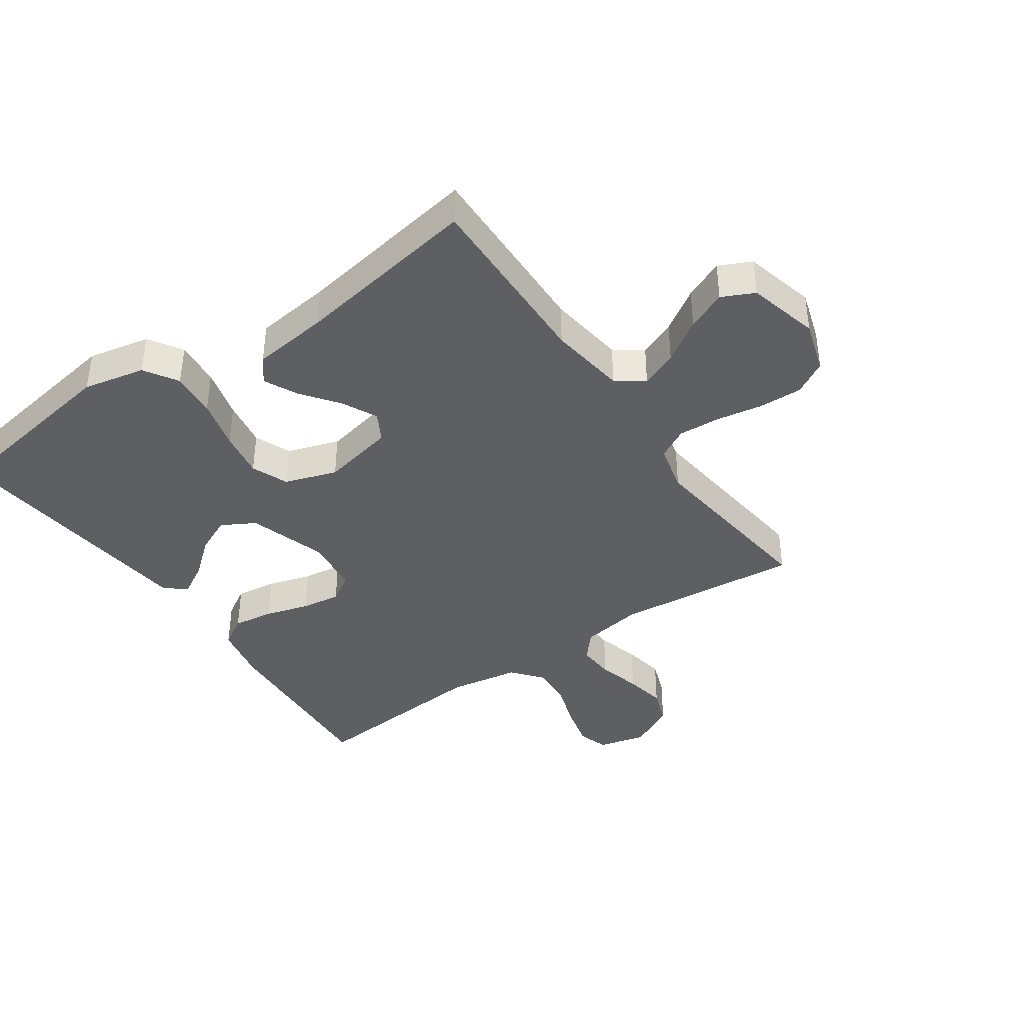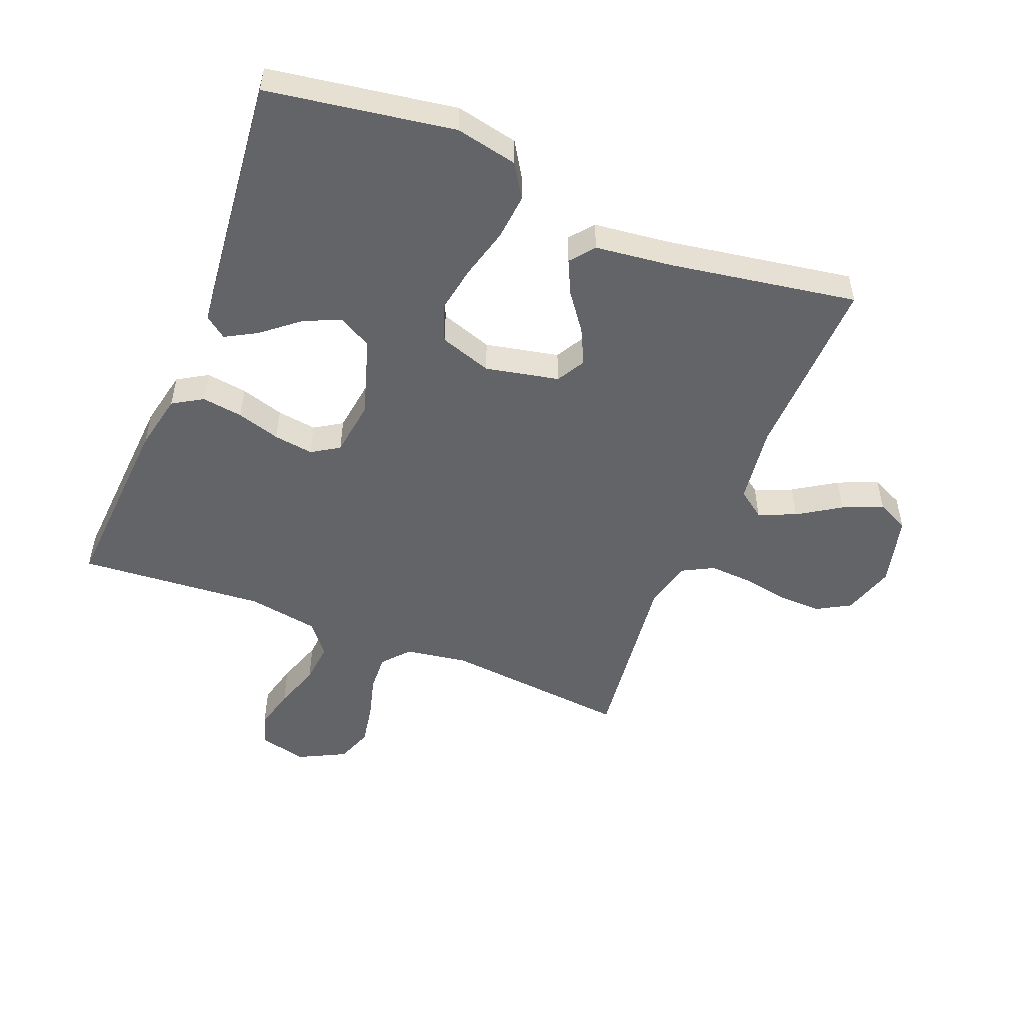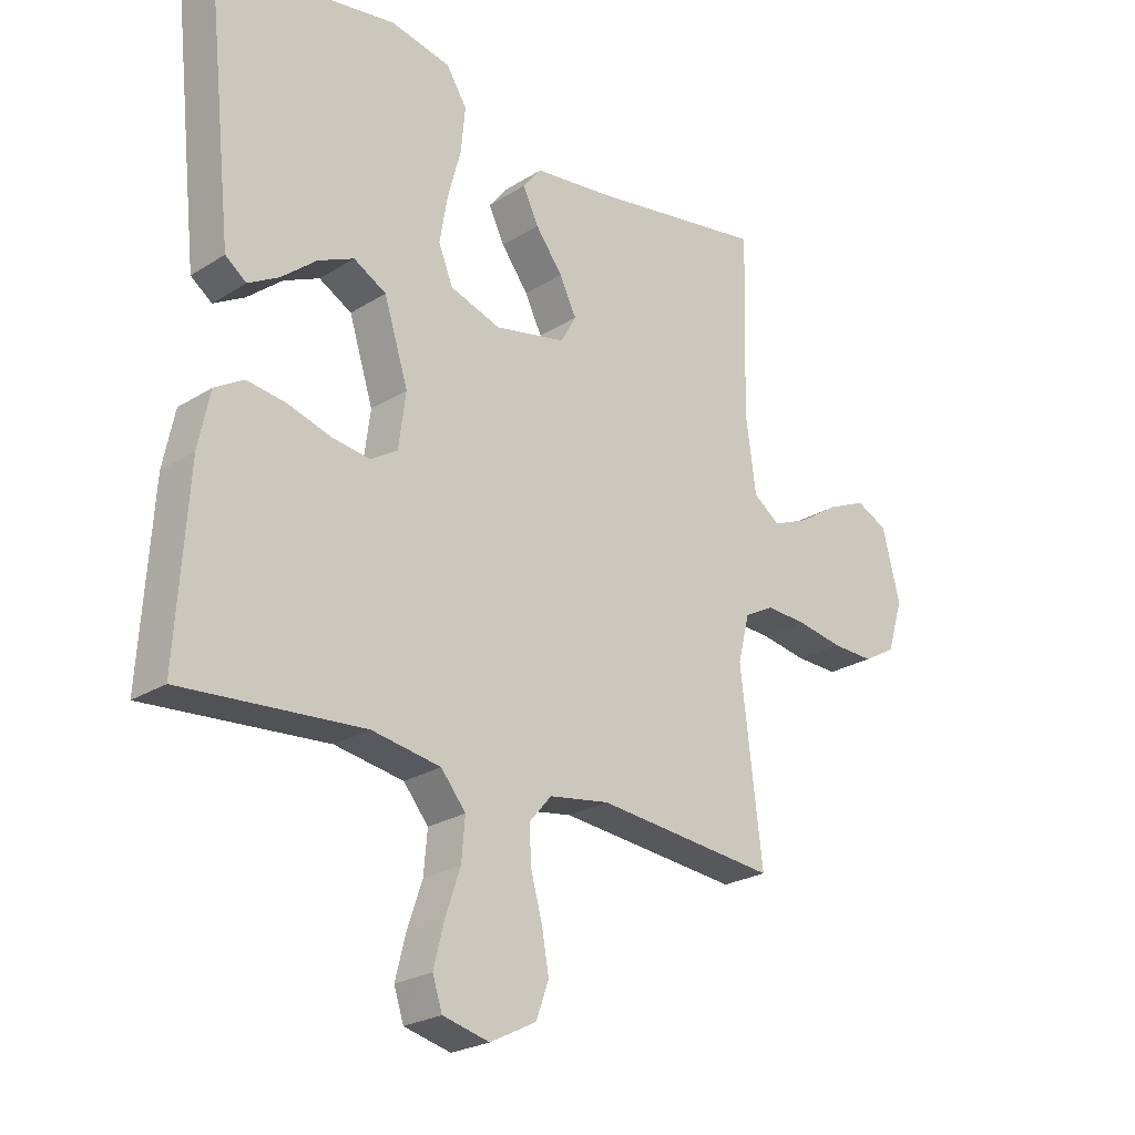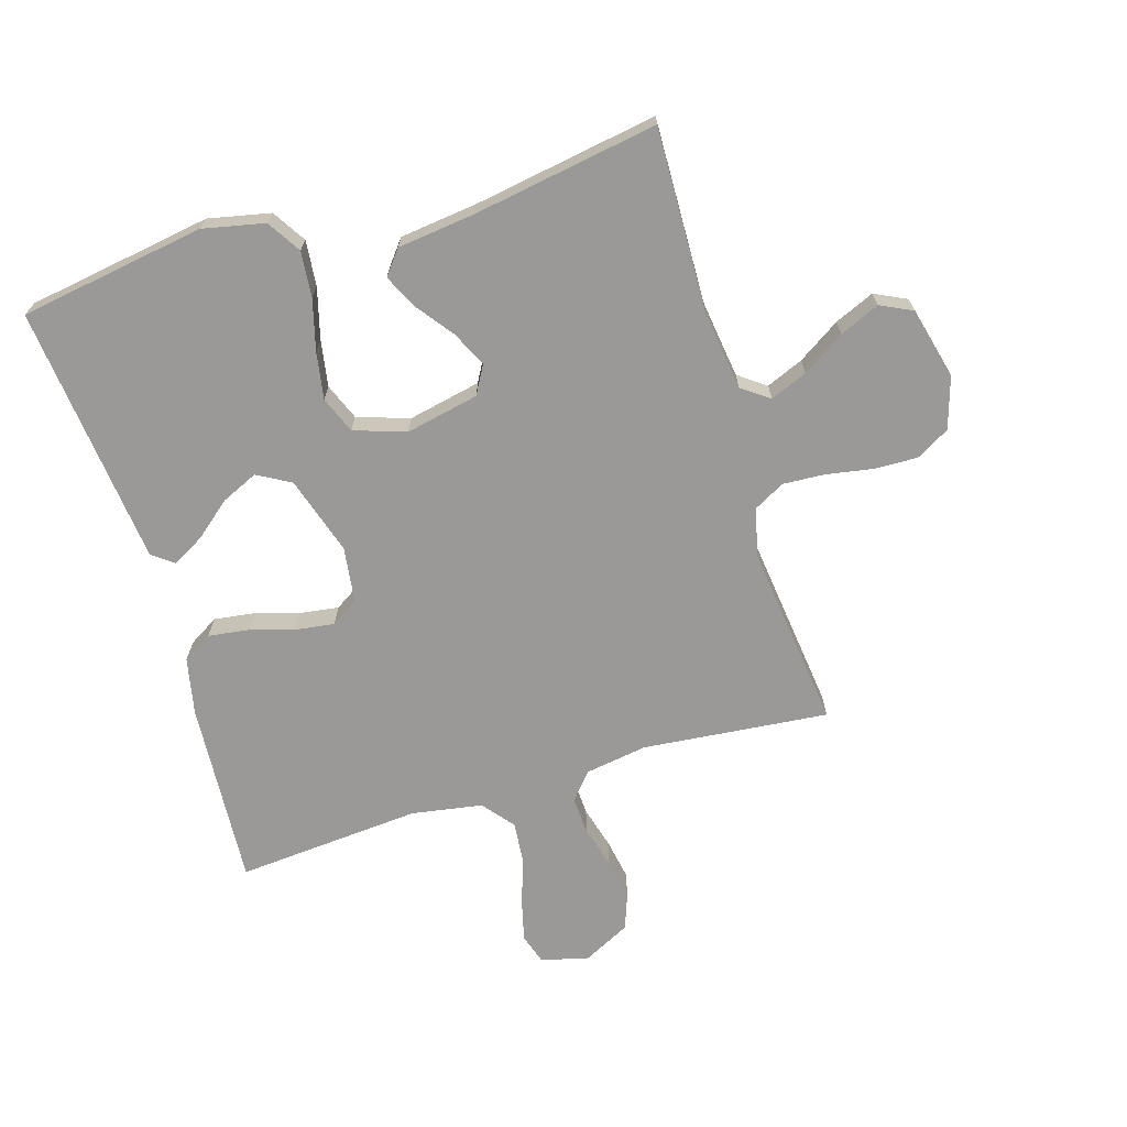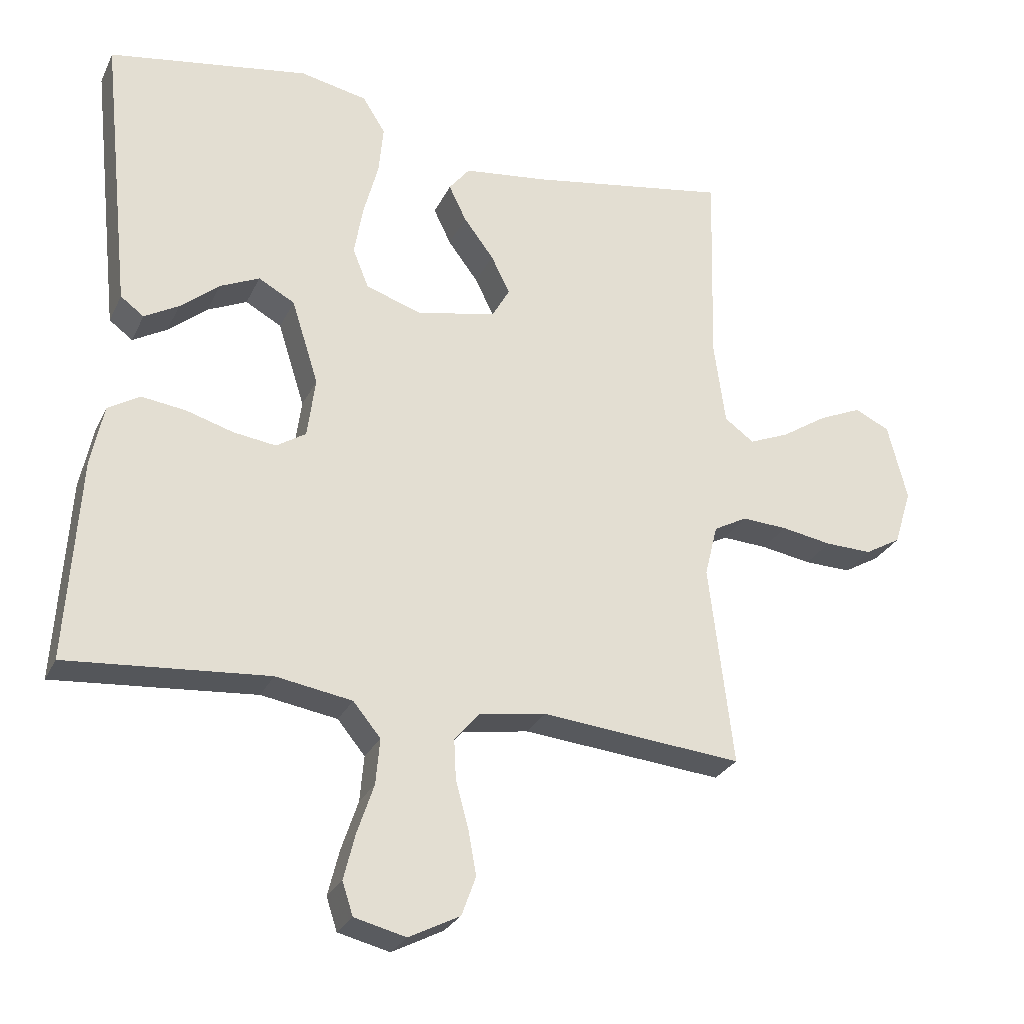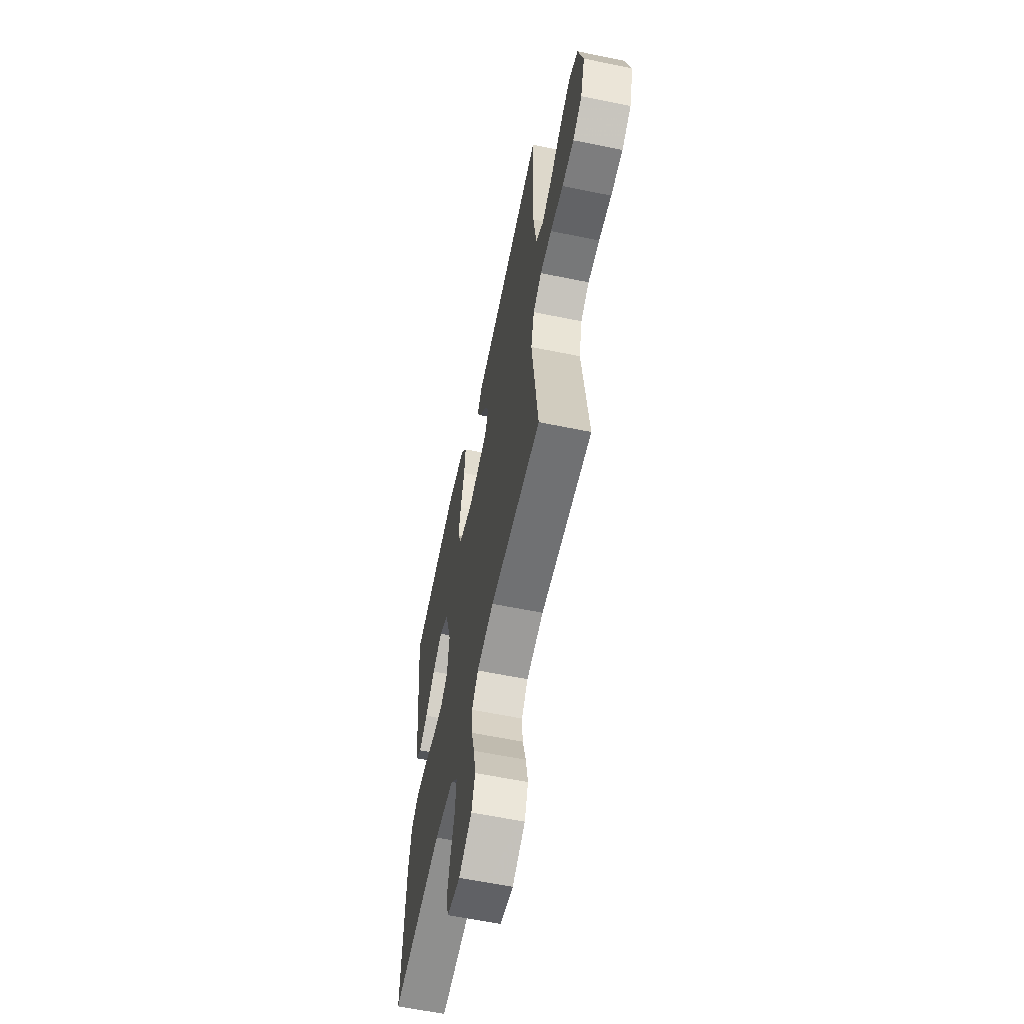
<metadata>
{"format":"obj","ext":"obj","renderer":"f3d","projection":"perspective","resolution":1024,"background":"white","views":[{"elev":-39.9,"azim":34.7,"up":"+Y"},{"elev":-51.2,"azim":-21.9,"up":"+Y"},{"elev":-24.2,"azim":-44.0,"up":"+Z"},{"elev":-68.9,"azim":16.8,"up":"+Y"},{"elev":-27.4,"azim":-21.3,"up":"+Z"},{"elev":-60.7,"azim":78.2,"up":"+Z"}]}
</metadata>
<code>
v 0.5 0.07 -0.5
v 0.2 0.07 -0.471
v 0.1 0.07 -0.487
v 0.063 0.07 -0.53
v 0.066 0.07 -0.59
v 0.085 0.07 -0.659
v 0.097 0.07 -0.726
v 0.076 0.07 -0.784
v 0 0.07 -0.823
v -0.077 0.07 -0.804
v -0.093 0.07 -0.755
v -0.076 0.07 -0.687
v -0.051 0.07 -0.613
v -0.045 0.07 -0.545
v -0.086 0.07 -0.495
v -0.2 0.07 -0.476
v -0.5 0.07 -0.5
v -0.481 0.07 -0.2
v -0.462 0.07 -0.108
v -0.414 0.07 -0.079
v -0.348 0.07 -0.088
v -0.278 0.07 -0.109
v -0.214 0.07 -0.118
v -0.17 0.07 -0.09
v -0.158 0.07 0
v -0.198 0.07 0.127
v -0.252 0.07 0.157
v -0.311 0.07 0.13
v -0.369 0.07 0.082
v -0.42 0.07 0.053
v -0.455 0.07 0.079
v -0.468 0.07 0.2
v -0.5 0.07 0.5
v -0.2 0.07 0.548
v -0.1 0.07 0.527
v -0.066 0.07 0.473
v -0.073 0.07 0.399
v -0.095 0.07 0.317
v -0.108 0.07 0.241
v -0.084 0.07 0.182
v 0 0.07 0.154
v 0.118 0.07 0.179
v 0.144 0.07 0.225
v 0.116 0.07 0.282
v 0.071 0.07 0.342
v 0.045 0.07 0.396
v 0.076 0.07 0.435
v 0.2 0.07 0.45
v 0.5 0.07 0.5
v 0.492 0.07 0.2
v 0.509 0.07 0.075
v 0.553 0.07 0.043
v 0.613 0.07 0.068
v 0.681 0.07 0.112
v 0.745 0.07 0.14
v 0.797 0.07 0.115
v 0.826 0.07 0
v 0.8 0.07 -0.084
v 0.746 0.07 -0.115
v 0.676 0.07 -0.113
v 0.601 0.07 -0.1
v 0.533 0.07 -0.096
v 0.483 0.07 -0.123
v 0.464 0.07 -0.2
v 0.5 0 -0.5
v 0.2 0 -0.471
v 0.1 0 -0.487
v 0.063 0 -0.53
v 0.066 0 -0.59
v 0.085 0 -0.659
v 0.097 0 -0.726
v 0.076 0 -0.784
v 0 0 -0.823
v -0.077 0 -0.804
v -0.093 0 -0.755
v -0.076 0 -0.687
v -0.051 0 -0.613
v -0.045 0 -0.545
v -0.086 0 -0.495
v -0.2 0 -0.476
v -0.5 0 -0.5
v -0.481 0 -0.2
v -0.462 0 -0.108
v -0.414 0 -0.079
v -0.348 0 -0.088
v -0.278 0 -0.109
v -0.214 0 -0.118
v -0.17 0 -0.09
v -0.158 0 0
v -0.198 0 0.127
v -0.252 0 0.157
v -0.311 0 0.13
v -0.369 0 0.082
v -0.42 0 0.053
v -0.455 0 0.079
v -0.468 0 0.2
v -0.5 0 0.5
v -0.2 0 0.548
v -0.1 0 0.527
v -0.066 0 0.473
v -0.073 0 0.399
v -0.095 0 0.317
v -0.108 0 0.241
v -0.084 0 0.182
v 0 0 0.154
v 0.118 0 0.179
v 0.144 0 0.225
v 0.116 0 0.282
v 0.071 0 0.342
v 0.045 0 0.396
v 0.076 0 0.435
v 0.2 0 0.45
v 0.5 0 0.5
v 0.492 0 0.2
v 0.509 0 0.075
v 0.553 0 0.043
v 0.613 0 0.068
v 0.681 0 0.112
v 0.745 0 0.14
v 0.797 0 0.115
v 0.826 0 0
v 0.8 0 -0.084
v 0.746 0 -0.115
v 0.676 0 -0.113
v 0.601 0 -0.1
v 0.533 0 -0.096
v 0.483 0 -0.123
v 0.464 0 -0.2
f 59 60 61
f 58 59 61
f 57 58 61
f 56 57 61
f 55 56 61
f 54 55 61
f 53 54 61
f 52 53 61 62
f 51 52 62 63
f 48 49 50
f 50 51 63
f 48 50 63
f 47 48 63
f 46 47 63
f 45 46 63
f 44 45 63
f 36 37 38
f 35 36 38
f 34 35 38
f 33 34 38
f 32 33 38
f 31 32 38
f 30 31 38
f 29 30 38
f 28 29 38
f 27 28 38 39
f 26 27 39 40
f 20 21 22
f 19 20 22
f 18 19 22
f 17 18 22
f 16 17 22
f 15 16 22 23
f 14 15 23 24
f 11 12 13
f 10 11 13
f 9 10 13
f 8 9 13
f 7 8 13
f 6 7 13
f 5 6 13
f 4 5 13 14
f 14 24 25
f 4 14 25
f 3 4 25
f 64 1 2
f 43 44 63 64
f 64 2 3
f 43 64 3
f 42 43 3
f 41 42 3 25
f 25 26 40 41
f 125 124 123
f 125 123 122
f 125 122 121
f 125 121 120
f 125 120 119
f 125 119 118
f 125 118 117
f 126 125 117 116
f 127 126 116 115
f 114 113 112
f 127 115 114
f 127 114 112
f 127 112 111
f 127 111 110
f 127 110 109
f 127 109 108
f 102 101 100
f 102 100 99
f 102 99 98
f 102 98 97
f 102 97 96
f 102 96 95
f 102 95 94
f 102 94 93
f 102 93 92
f 103 102 92 91
f 104 103 91 90
f 86 85 84
f 86 84 83
f 86 83 82
f 86 82 81
f 86 81 80
f 87 86 80 79
f 88 87 79 78
f 77 76 75
f 77 75 74
f 77 74 73
f 77 73 72
f 77 72 71
f 77 71 70
f 77 70 69
f 78 77 69 68
f 89 88 78
f 89 78 68
f 89 68 67
f 66 65 128
f 128 127 108 107
f 67 66 128
f 67 128 107
f 67 107 106
f 89 67 106 105
f 105 104 90 89
f 1 65 66 2
f 2 66 67 3
f 3 67 68 4
f 4 68 69 5
f 5 69 70 6
f 6 70 71 7
f 7 71 72 8
f 8 72 73 9
f 9 73 74 10
f 10 74 75 11
f 11 75 76 12
f 12 76 77 13
f 13 77 78 14
f 14 78 79 15
f 15 79 80 16
f 16 80 81 17
f 17 81 82 18
f 18 82 83 19
f 19 83 84 20
f 20 84 85 21
f 21 85 86 22
f 22 86 87 23
f 23 87 88 24
f 24 88 89 25
f 25 89 90 26
f 26 90 91 27
f 27 91 92 28
f 28 92 93 29
f 29 93 94 30
f 30 94 95 31
f 31 95 96 32
f 32 96 97 33
f 33 97 98 34
f 34 98 99 35
f 35 99 100 36
f 36 100 101 37
f 37 101 102 38
f 38 102 103 39
f 39 103 104 40
f 40 104 105 41
f 41 105 106 42
f 42 106 107 43
f 43 107 108 44
f 44 108 109 45
f 45 109 110 46
f 46 110 111 47
f 47 111 112 48
f 48 112 113 49
f 49 113 114 50
f 50 114 115 51
f 51 115 116 52
f 52 116 117 53
f 53 117 118 54
f 54 118 119 55
f 55 119 120 56
f 56 120 121 57
f 57 121 122 58
f 58 122 123 59
f 59 123 124 60
f 60 124 125 61
f 61 125 126 62
f 62 126 127 63
f 63 127 128 64
f 64 128 65 1

</code>
